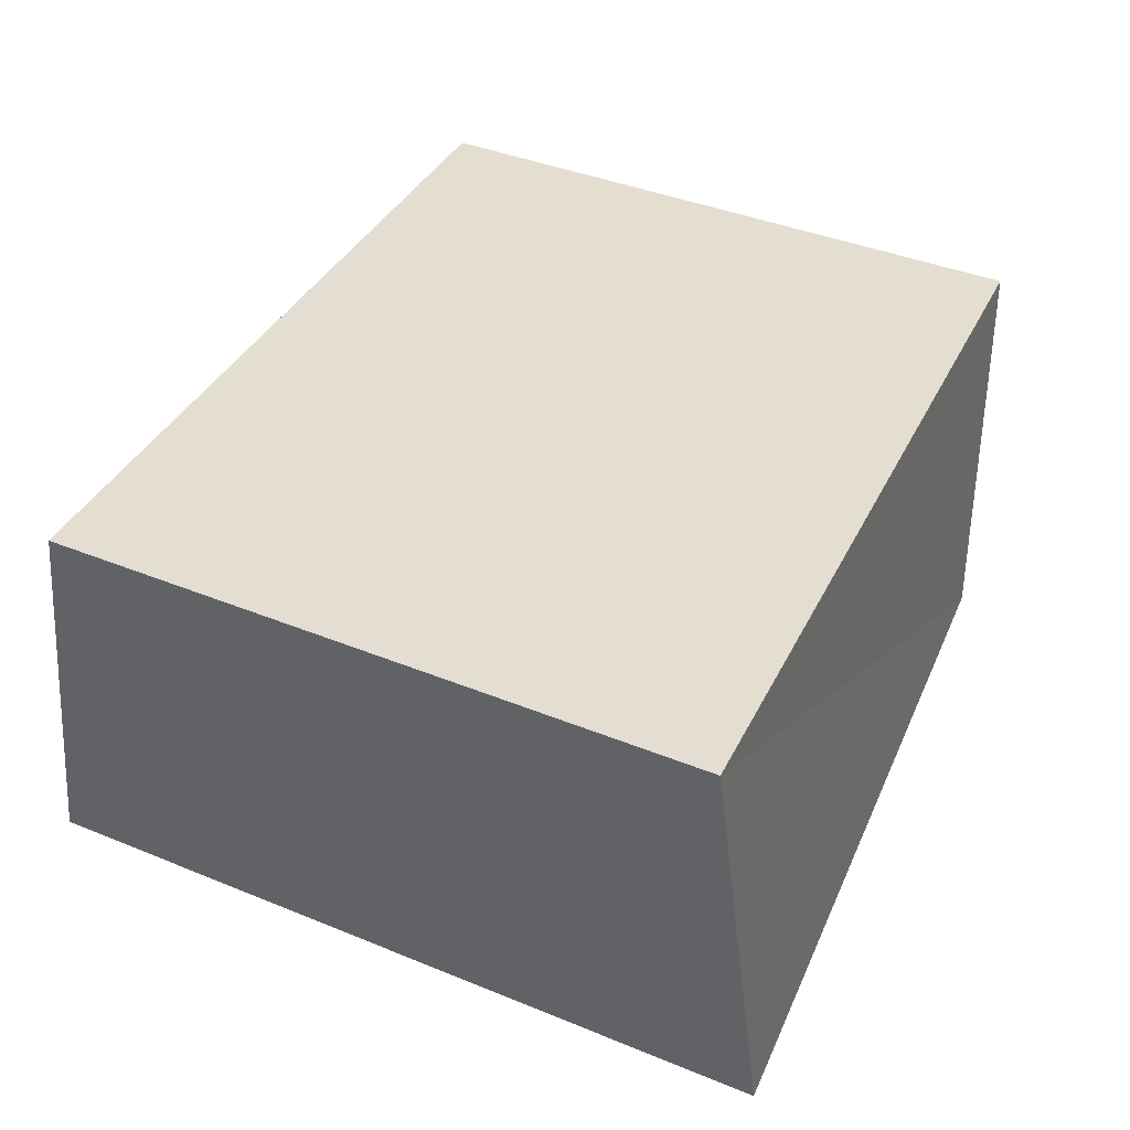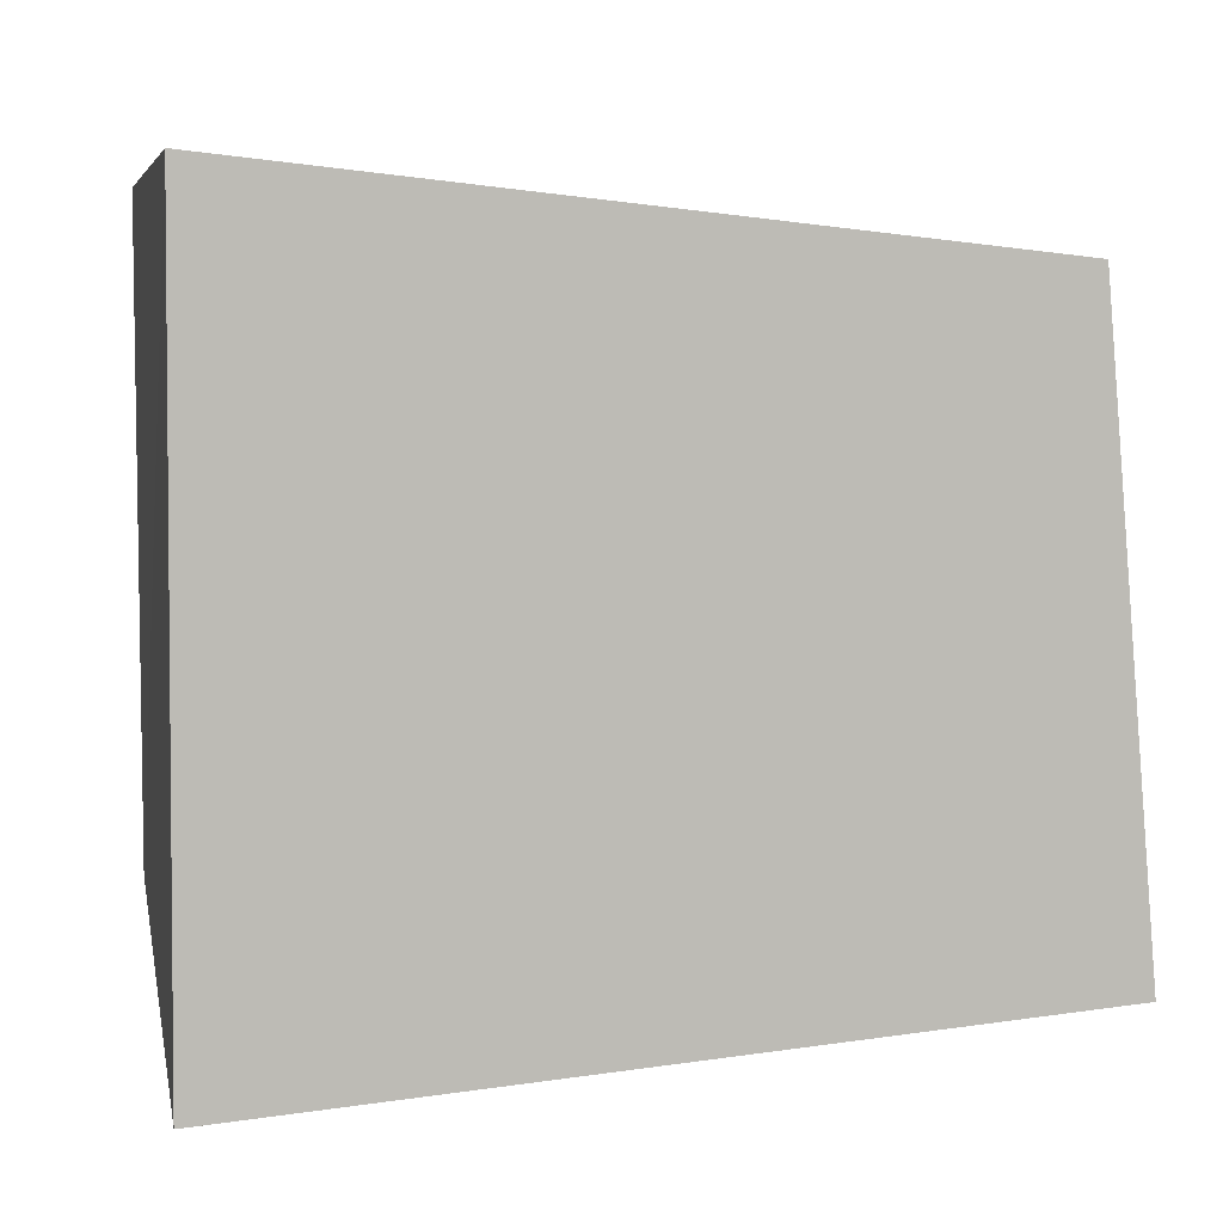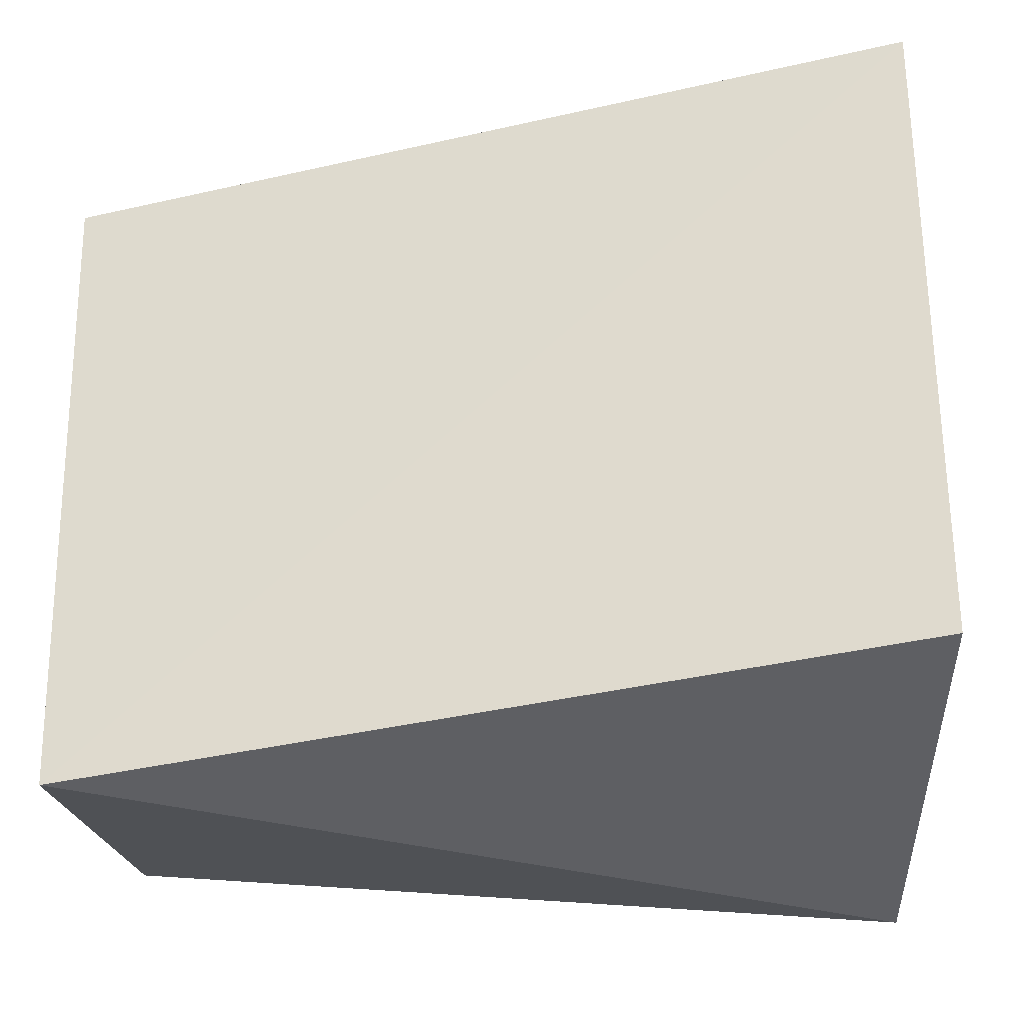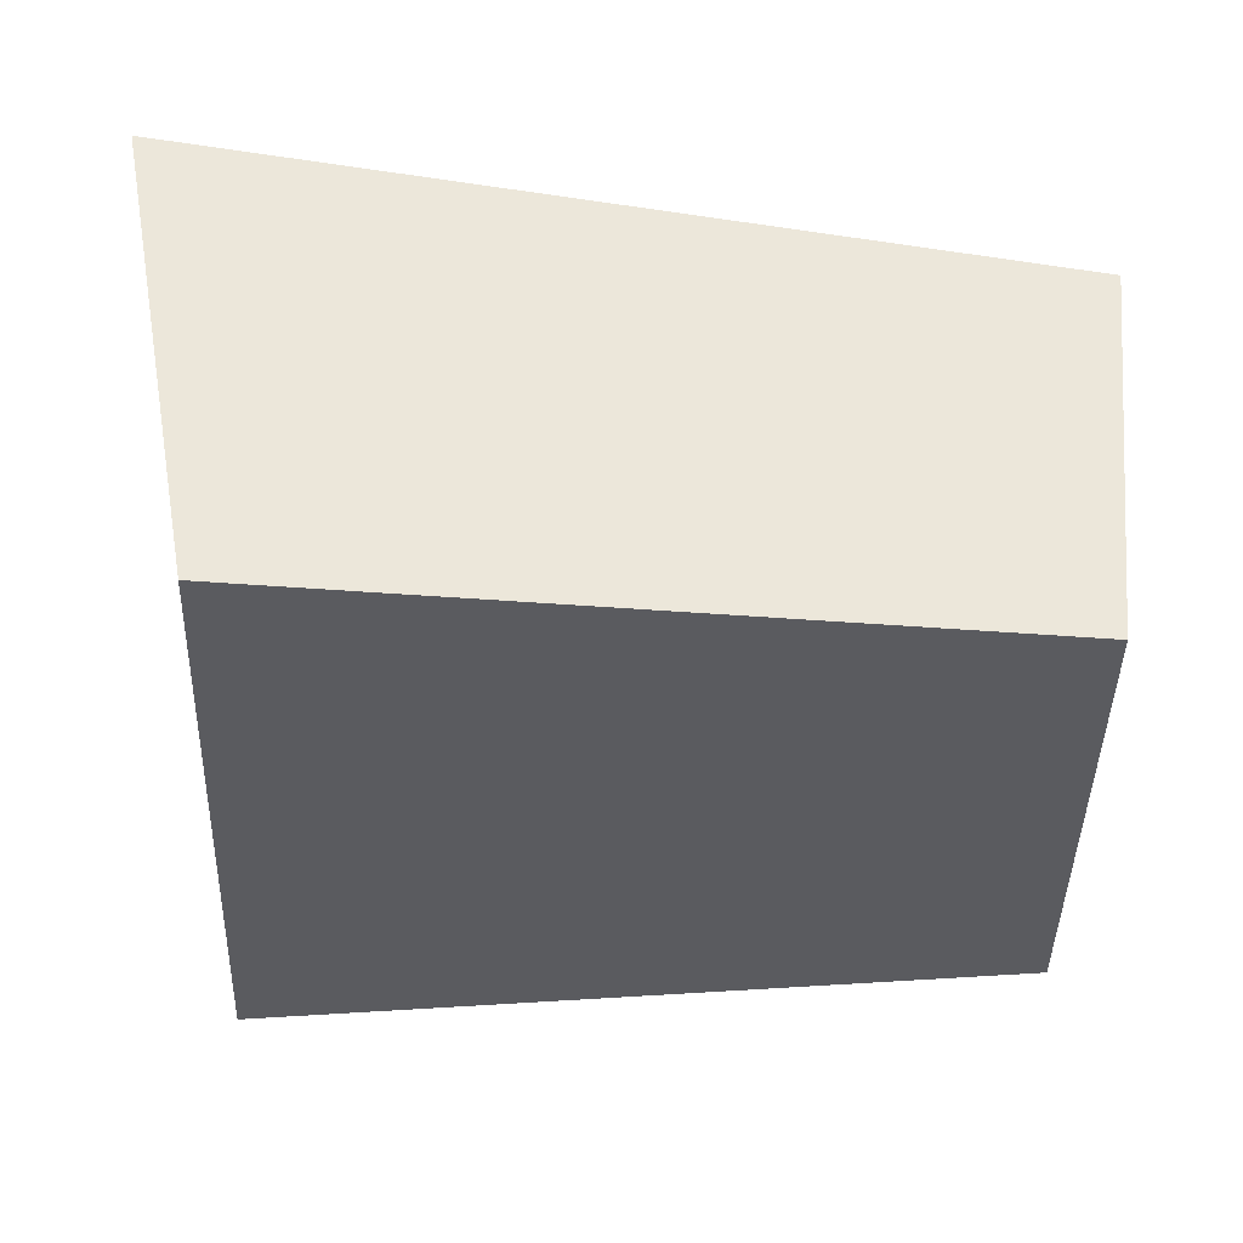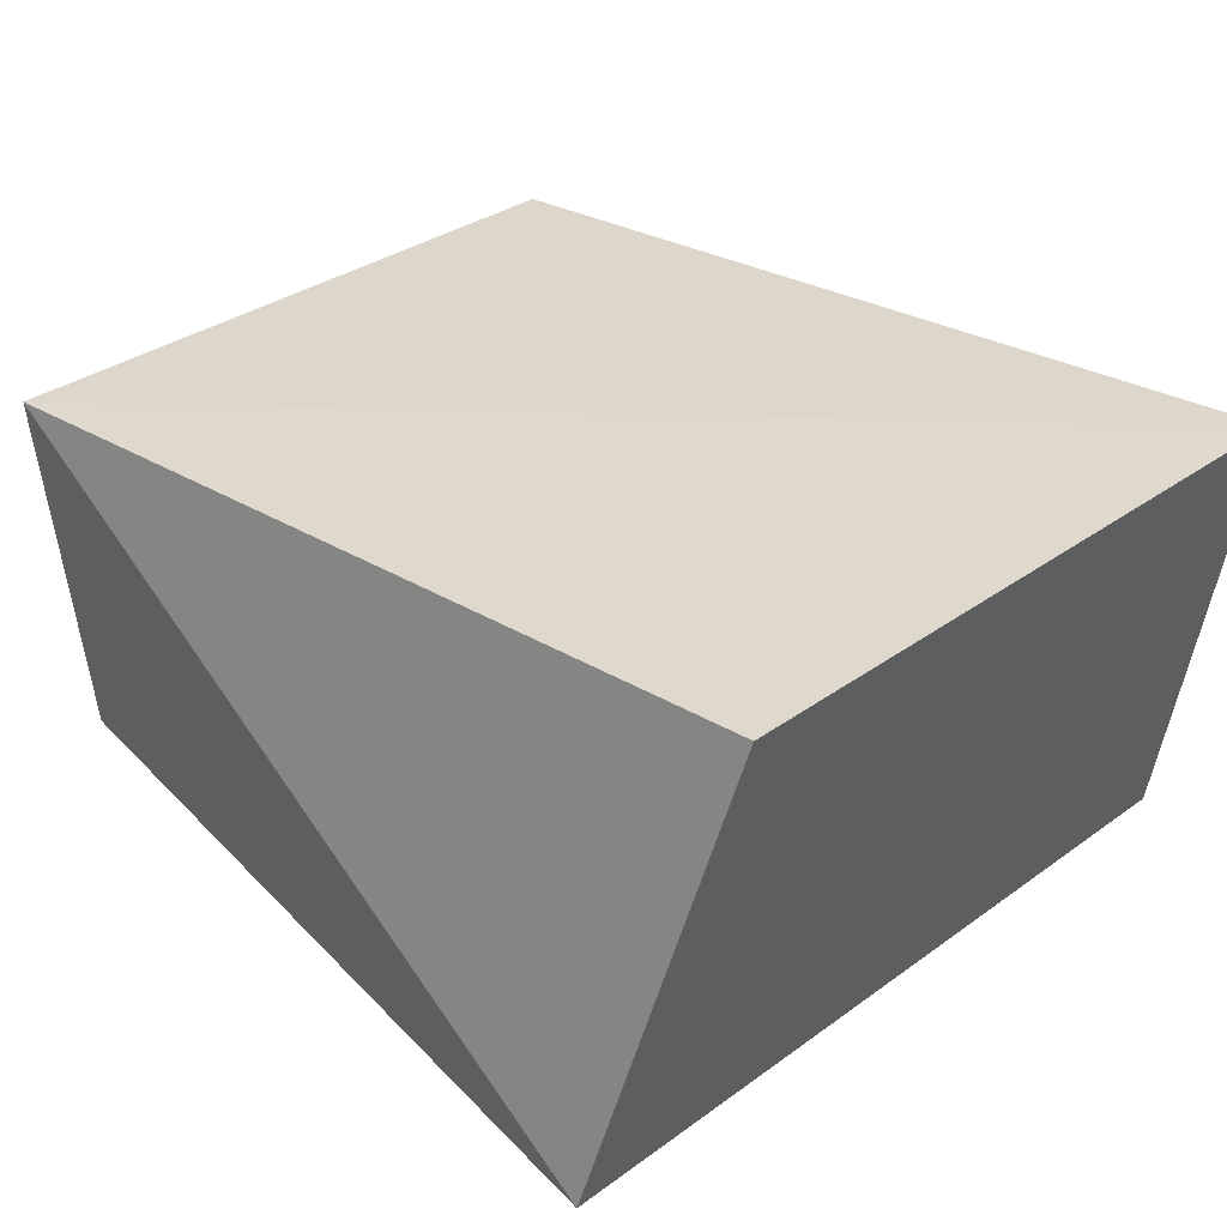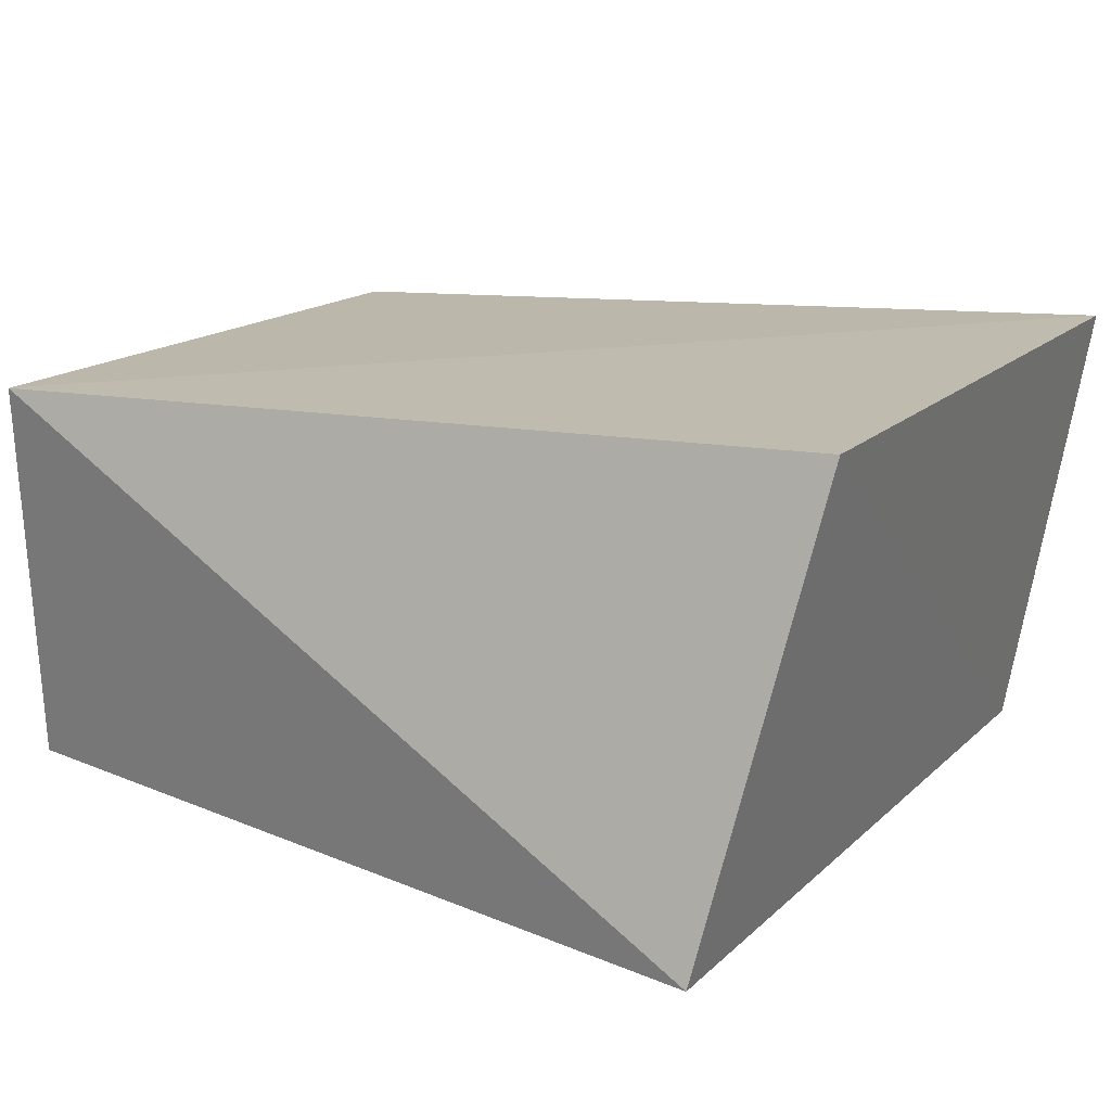
<metadata>
{"format":"obj","ext":"obj","renderer":"f3d","projection":"perspective","resolution":1024,"background":"white","views":[{"elev":38.1,"azim":118.4,"up":"+Z"},{"elev":6.7,"azim":177.4,"up":"+Y"},{"elev":-28.2,"azim":9.6,"up":"+Y"},{"elev":-33.1,"azim":176.8,"up":"+Z"},{"elev":33.5,"azim":46.2,"up":"+Z"},{"elev":16.7,"azim":30.8,"up":"+Z"}]}
</metadata>
<code>
v 0.0459 -0.02919 0.02407
v 0.037 0.04181 -0.02428
v 0.04583 0.04023 0.02493
v -0.04605 0.03124 0.02052
v -0.04431 -0.03728 0.02122
v -0.04191 0.03282 -0.02137
v 0.03773 -0.04085 -0.02483
v -0.04741 -0.0316 -0.02149
f 5 4 8
f 7 5 8
f 8 4 6
f 6 7 8
f 5 3 4
f 1 5 7
f 1 3 5
f 4 3 6
f 2 7 6
f 6 3 2
f 2 1 7
f 3 1 2

</code>
